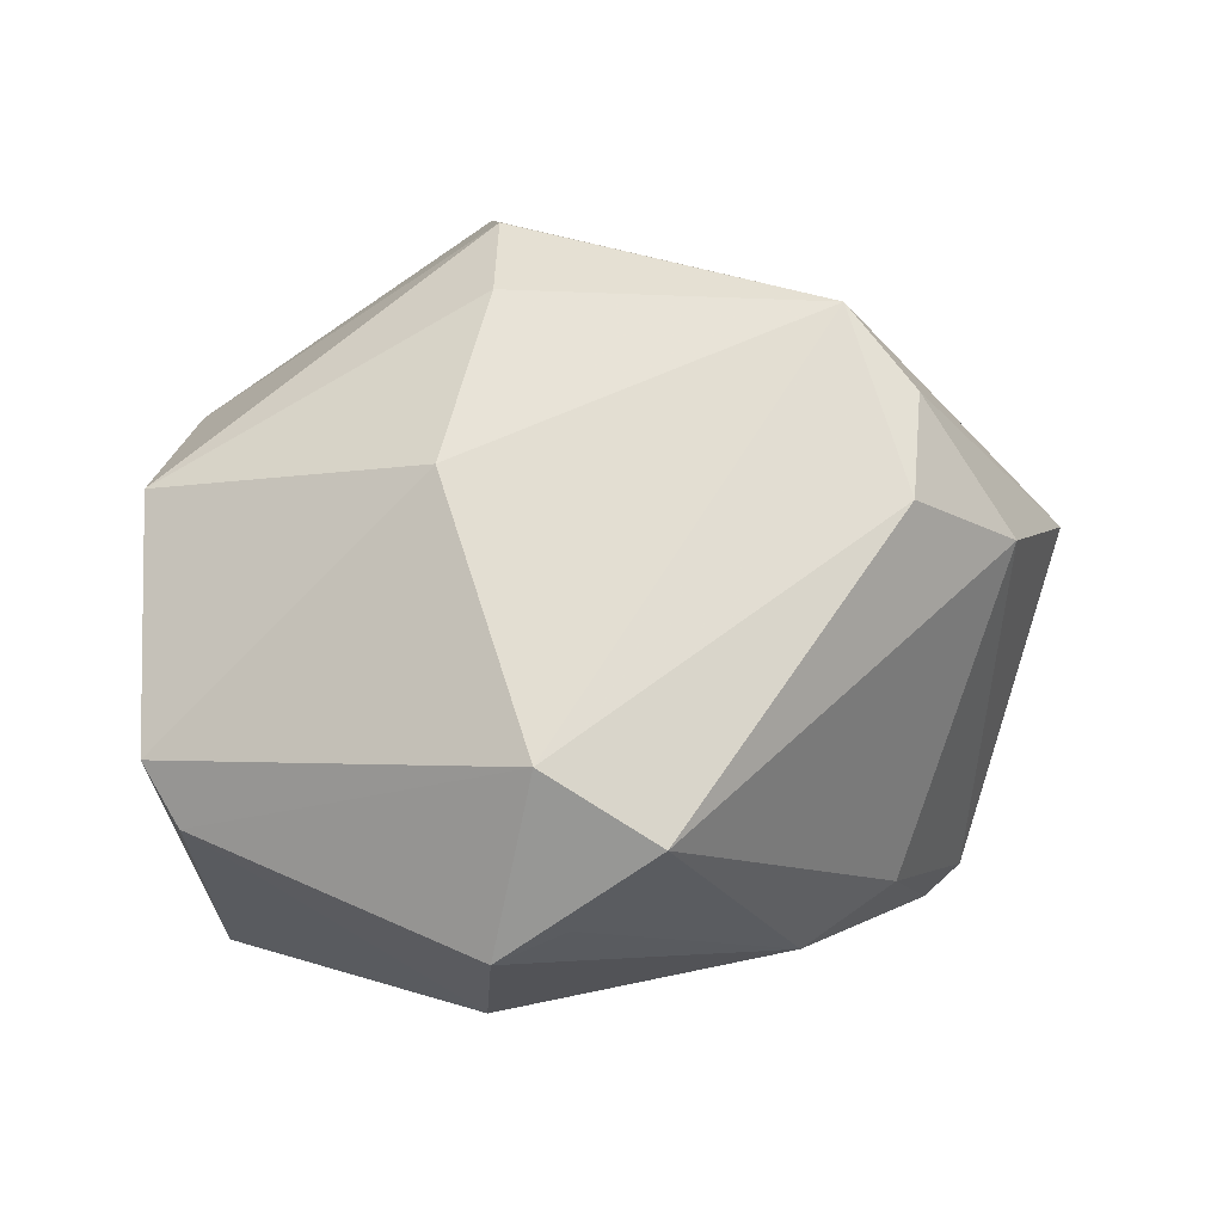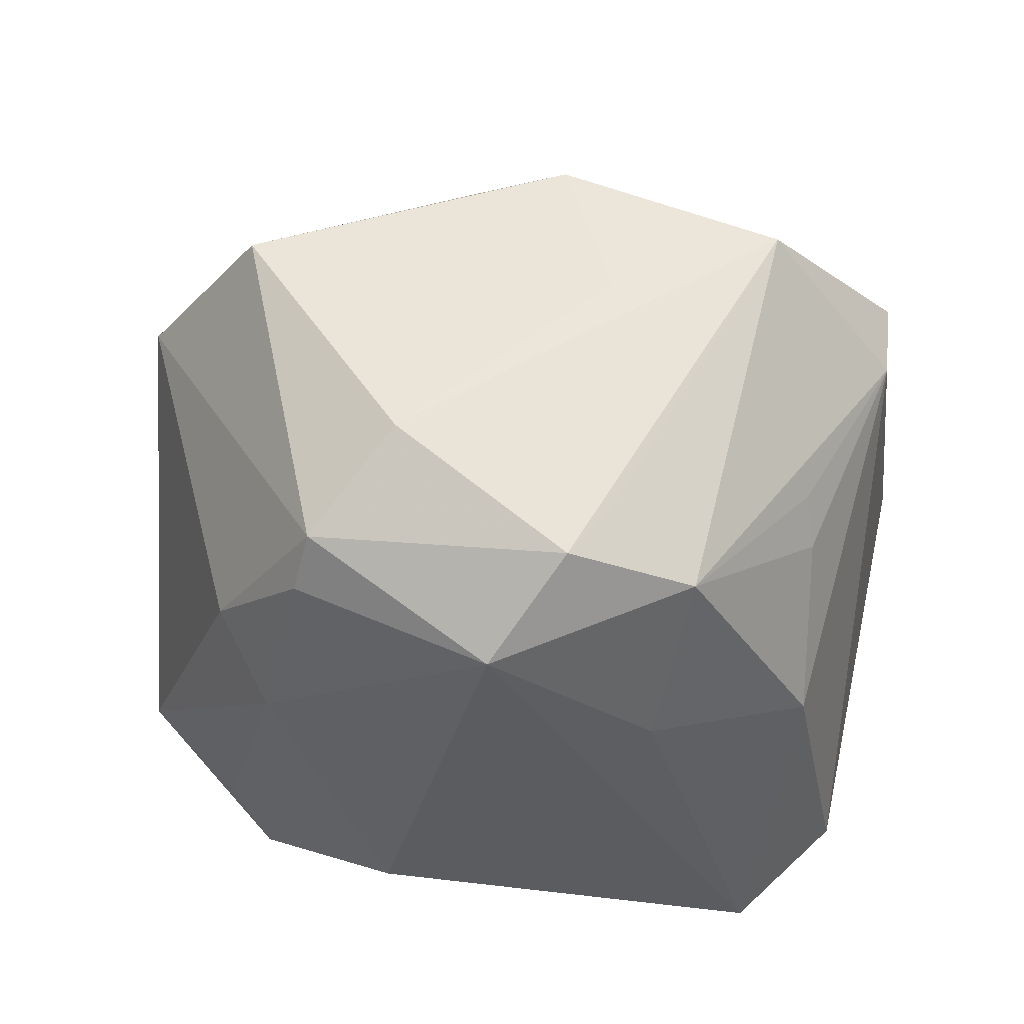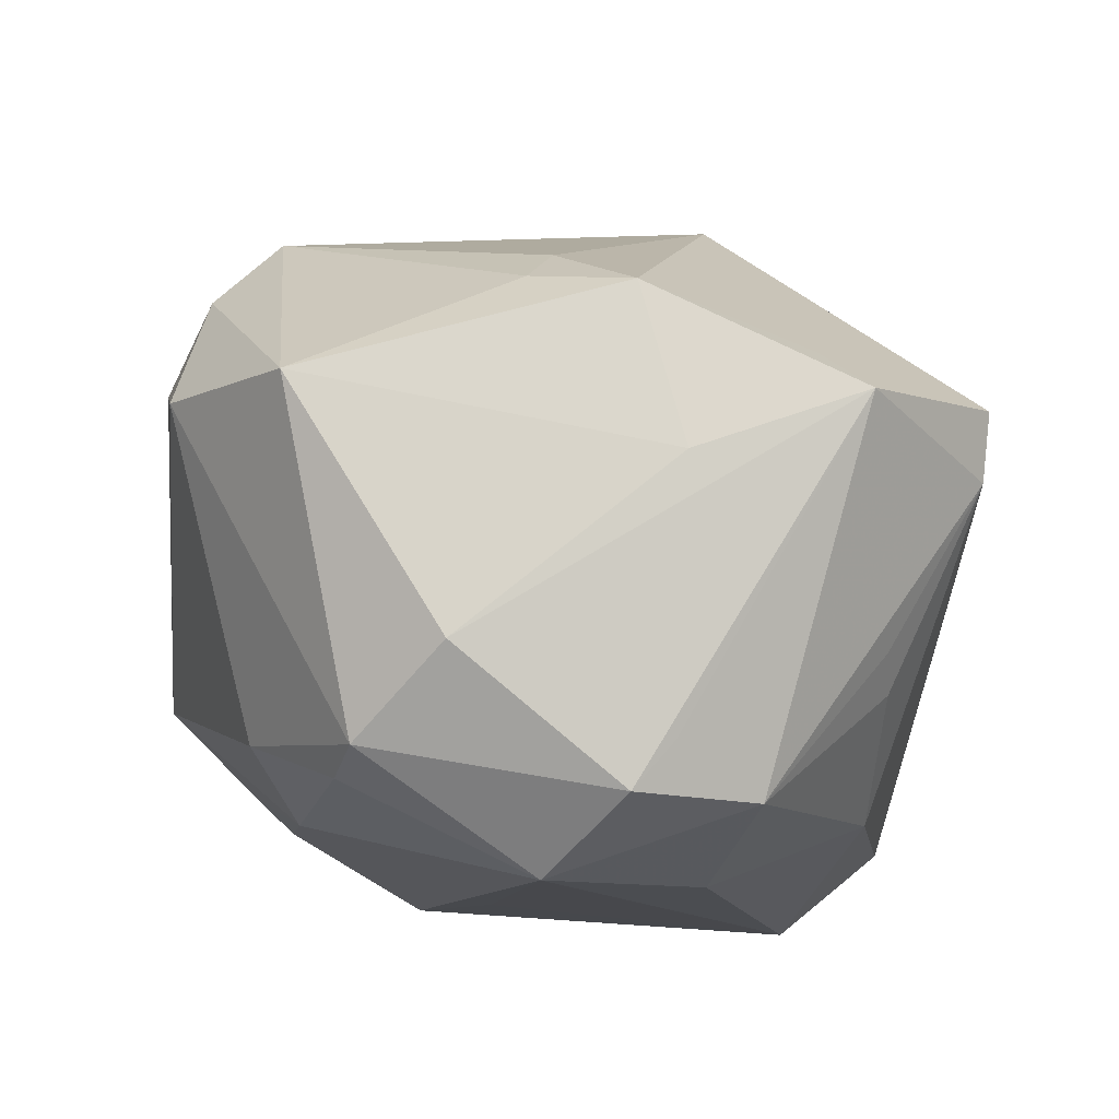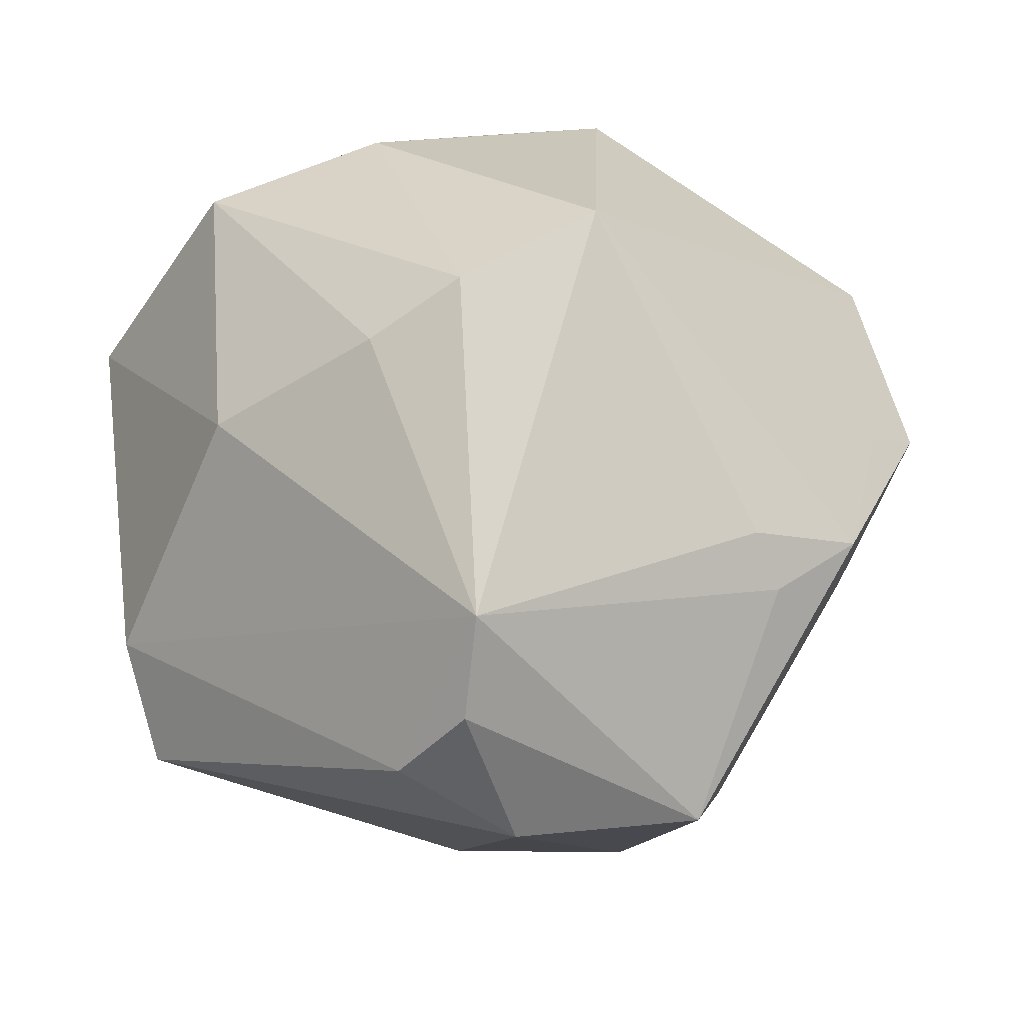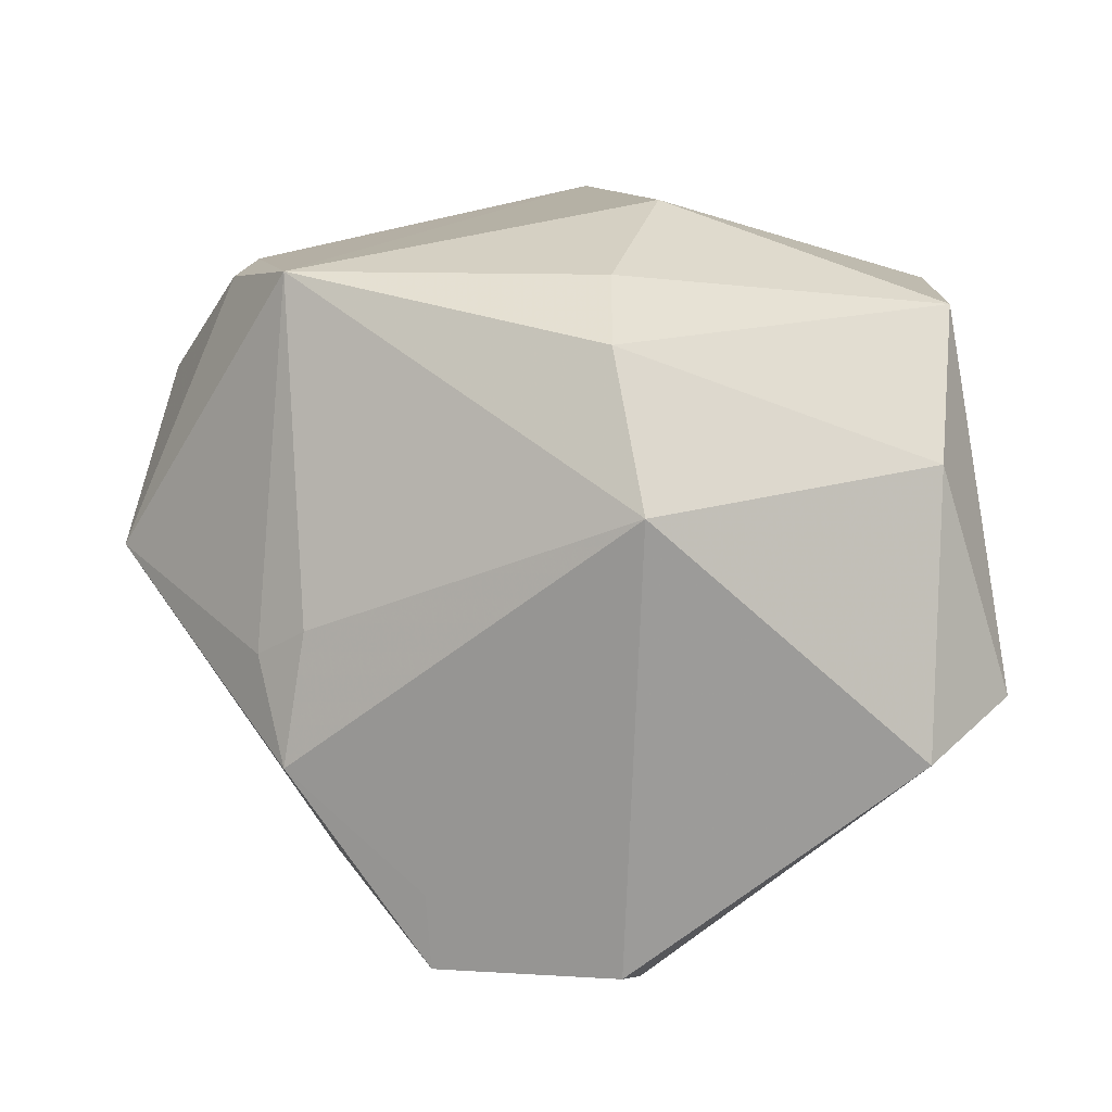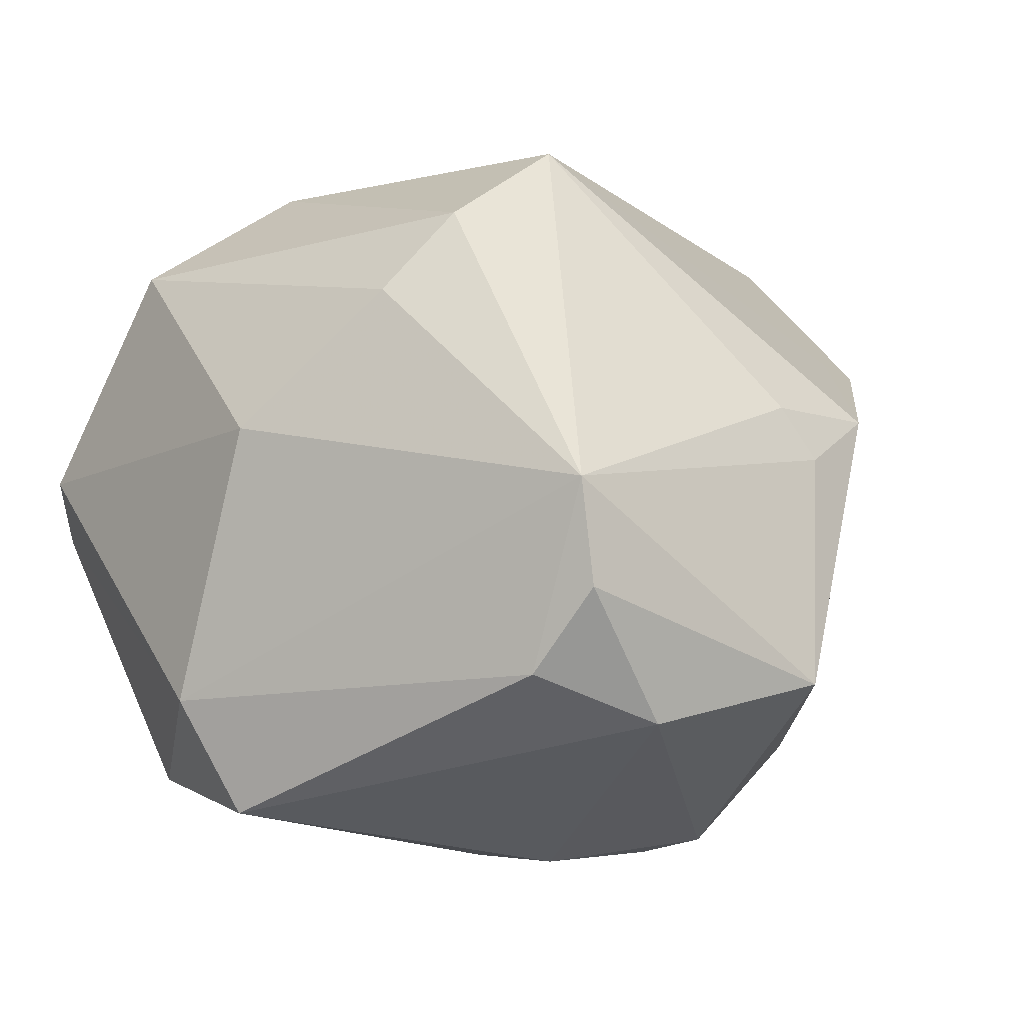
<metadata>
{"format":"obj","ext":"obj","renderer":"f3d","projection":"perspective","resolution":1024,"background":"white","views":[{"elev":-75.3,"azim":7.5,"up":"+Y"},{"elev":-47.2,"azim":124.0,"up":"+Z"},{"elev":-23.7,"azim":121.6,"up":"+Z"},{"elev":58.1,"azim":60.1,"up":"+Z"},{"elev":65.7,"azim":175.7,"up":"+Z"},{"elev":40.5,"azim":41.2,"up":"+Z"}]}
</metadata>
<code>
v -0.03867 0.005177 0.02905
v 0.008343 -0.05377 -0.008463
v 0.04 -0.003141 -0.03203
v 0.0315 -0.02311 -0.02582
v 0.001751 0.0418 -0.01809
v -0.04548 0.02631 0.01117
v -0.003578 -0.05123 0.0008175
v 0.01273 0.0316 -0.03693
v 0.02413 0.02746 -0.03232
v 0.03713 -0.03333 0.01818
v -0.04563 0.003267 -0.0326
v 0.02035 -0.02418 -0.03179
v 0.04794 -0.02385 0.01023
v -0.003913 0.01696 0.04548
v 0.02148 0.00906 -0.044
v -0.04681 0.01643 -0.02398
v 0.02592 0.02291 -0.03782
v -0.0024 0.01616 -0.0397
v 0.03668 0.03062 0.01574
v -0.03467 0.03635 0.01767
v -0.01079 -0.04867 -0.01988
v 0.03523 -0.008543 -0.03341
v 0.03938 -0.02559 0.02761
v 0.03887 0.01791 0.0187
v -0.0136 -0.03052 -0.03222
v -0.003304 0.03926 -0.0209
v -0.04463 -0.03419 0.001529
v 0.0009488 0.05532 0.008489
v -0.004839 -0.01444 -0.03626
v 0.03208 0.03394 -0.003498
v 0.05517 -0.002788 0.005783
v 0.02193 0.05113 0.003474
v -0.04164 -0.03565 -0.005956
v 0.03332 0.01784 0.02405
v 0.04235 0.01047 -0.02363
v 0.03302 -0.0204 0.03693
v -0.01796 0.02877 -0.03026
v -0.003057 -0.01428 0.04207
v -0.01027 -0.03202 0.02786
v -0.04267 -0.01663 0.02612
v -0.002491 -0.04849 -0.01741
v 0.02202 0.04445 0.009519
v -0.002038 -0.002611 0.04751
v -0.001446 0.05302 0.001117
f 25 33 11
f 11 33 27
f 40 6 27
f 27 39 40
f 1 6 40
f 43 1 40
f 14 1 43
f 36 14 43
f 33 25 21
f 11 15 29
f 29 25 11
f 15 25 29
f 18 15 11
f 18 8 15
f 11 37 18
f 18 37 8
f 34 14 36
f 11 27 16
f 16 27 6
f 16 37 11
f 39 27 7
f 2 10 7
f 7 21 2
f 36 39 7
f 7 10 36
f 7 27 33
f 33 21 7
f 6 1 20
f 20 1 14
f 20 14 28
f 20 16 6
f 40 39 38
f 38 43 40
f 38 39 36
f 36 43 38
f 8 37 26
f 23 31 36
f 36 10 23
f 12 21 25
f 12 25 15
f 15 22 12
f 13 10 2
f 31 23 13
f 13 23 10
f 15 8 17
f 37 16 44
f 44 26 37
f 44 20 28
f 16 20 44
f 28 32 44
f 44 32 8
f 2 21 41
f 41 12 2
f 21 12 41
f 2 12 4
f 4 12 22
f 4 13 2
f 3 22 15
f 15 17 3
f 31 13 3
f 3 4 22
f 13 4 3
f 31 3 35
f 35 3 17
f 17 32 35
f 14 34 19
f 28 14 42
f 42 32 28
f 14 19 42
f 42 19 32
f 9 17 8
f 8 32 9
f 9 32 17
f 8 26 5
f 5 44 8
f 26 44 5
f 31 19 24
f 24 19 34
f 36 31 24
f 24 34 36
f 30 35 32
f 32 19 30
f 31 35 30
f 30 19 31

</code>
